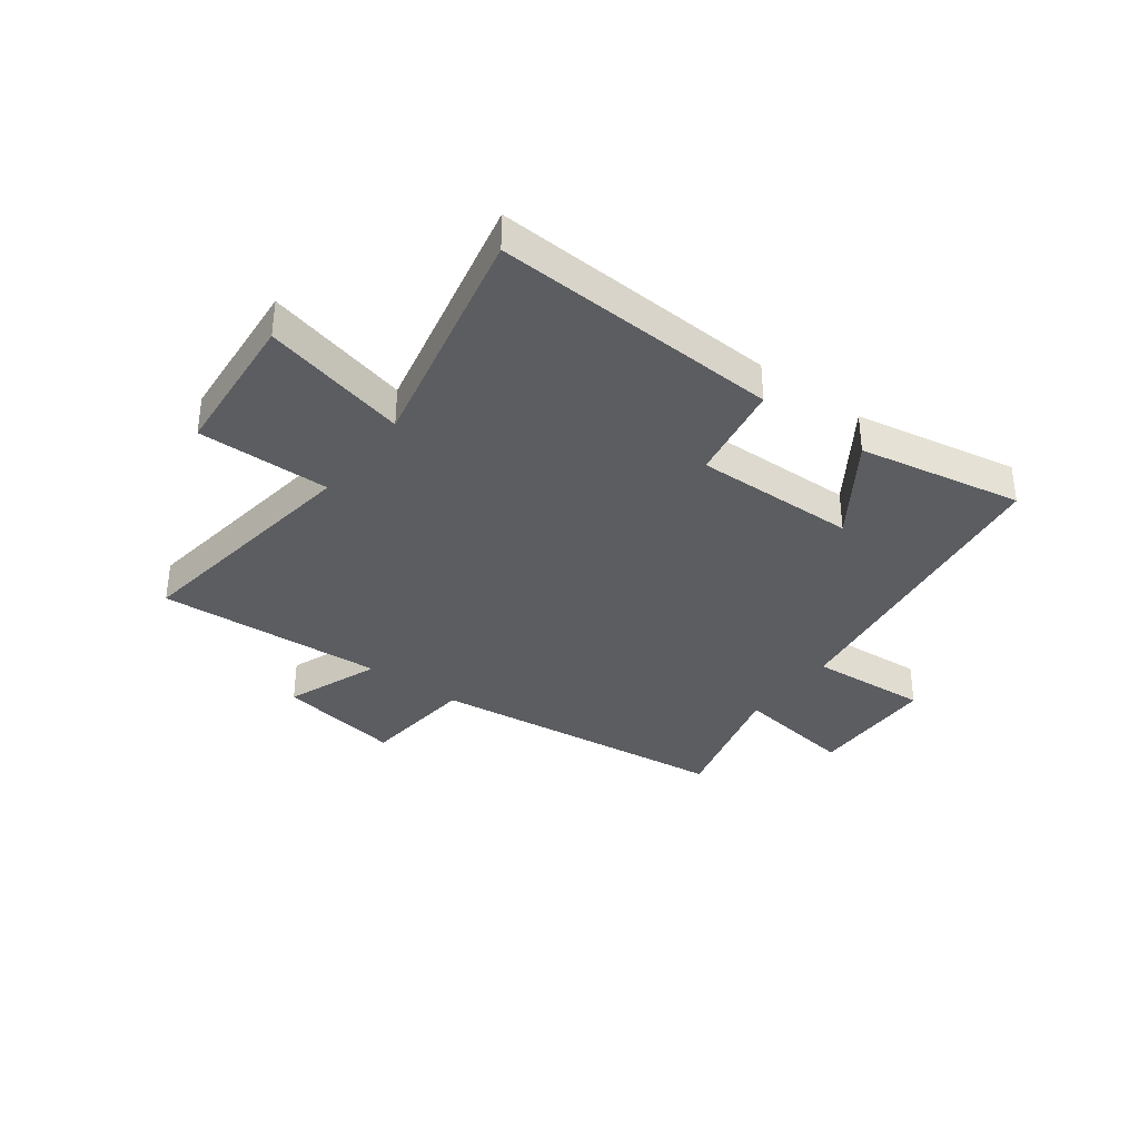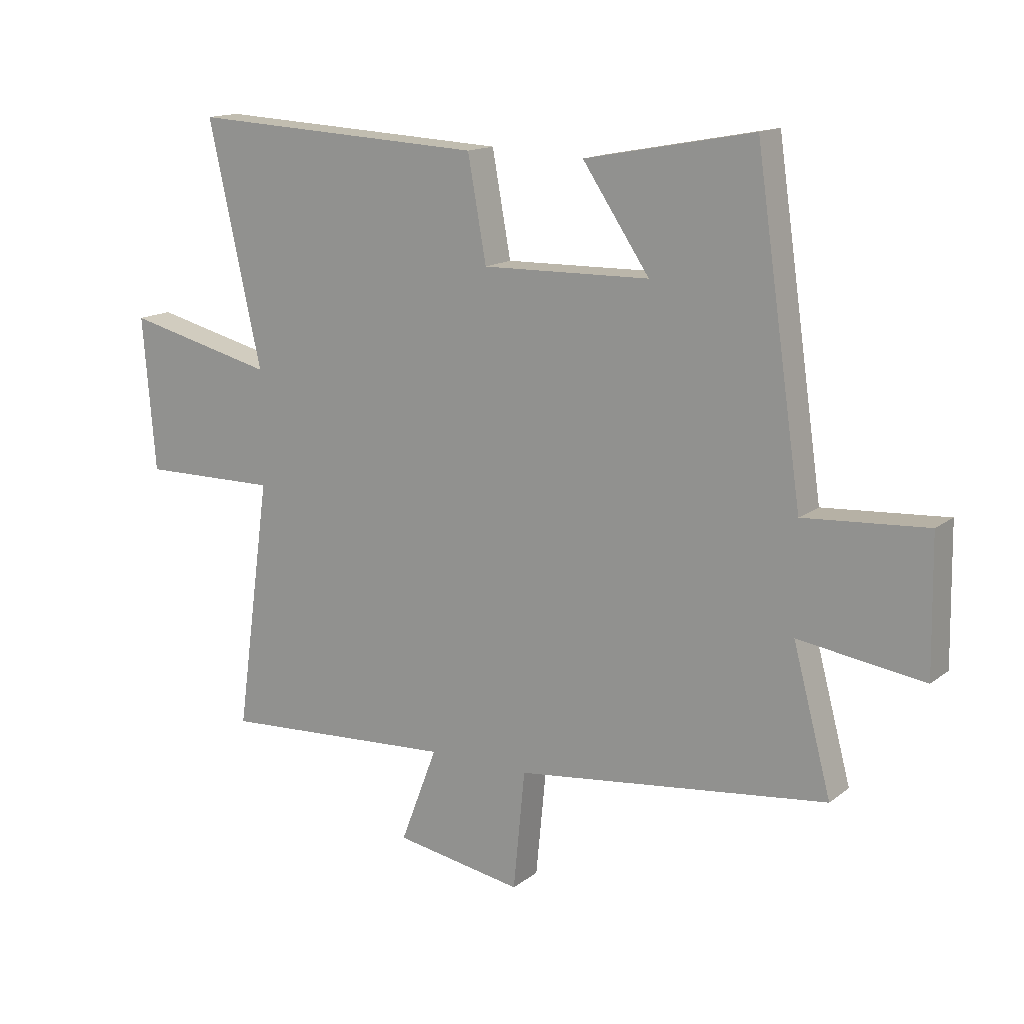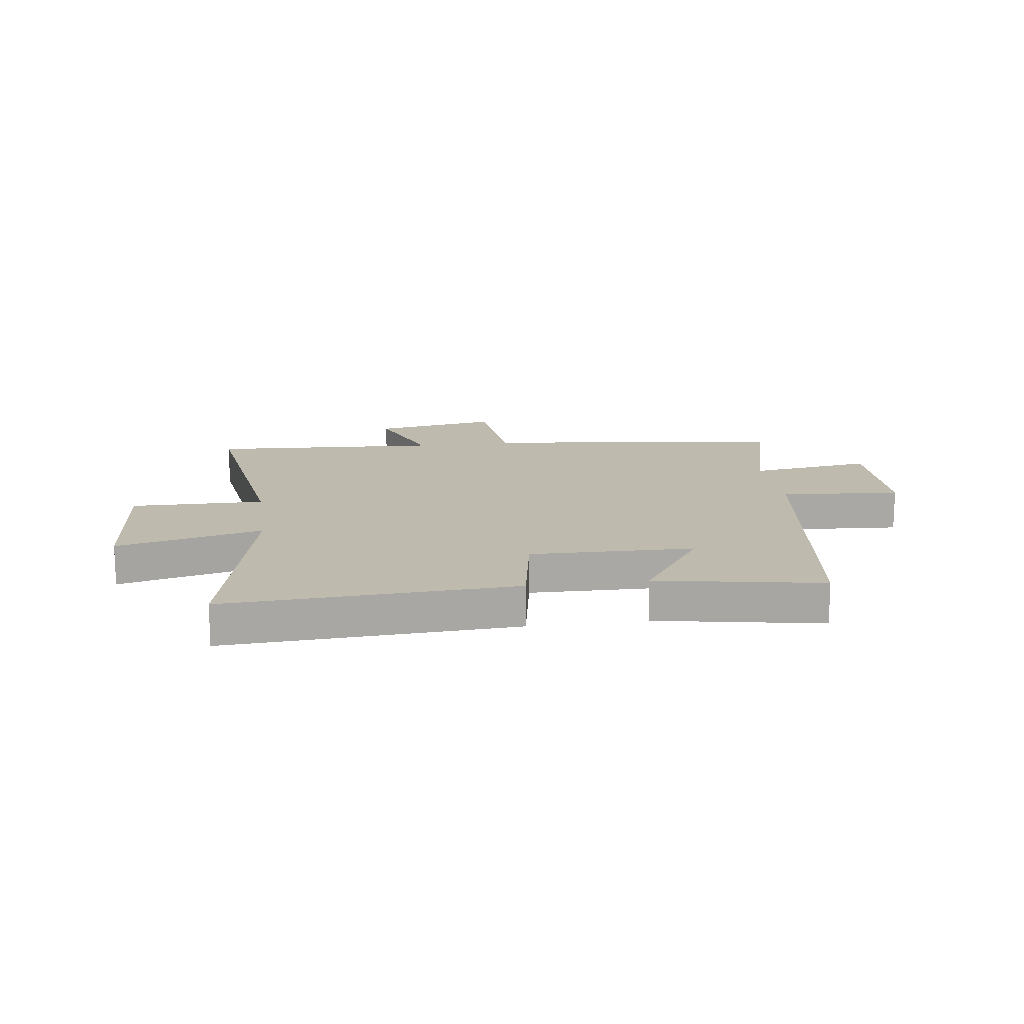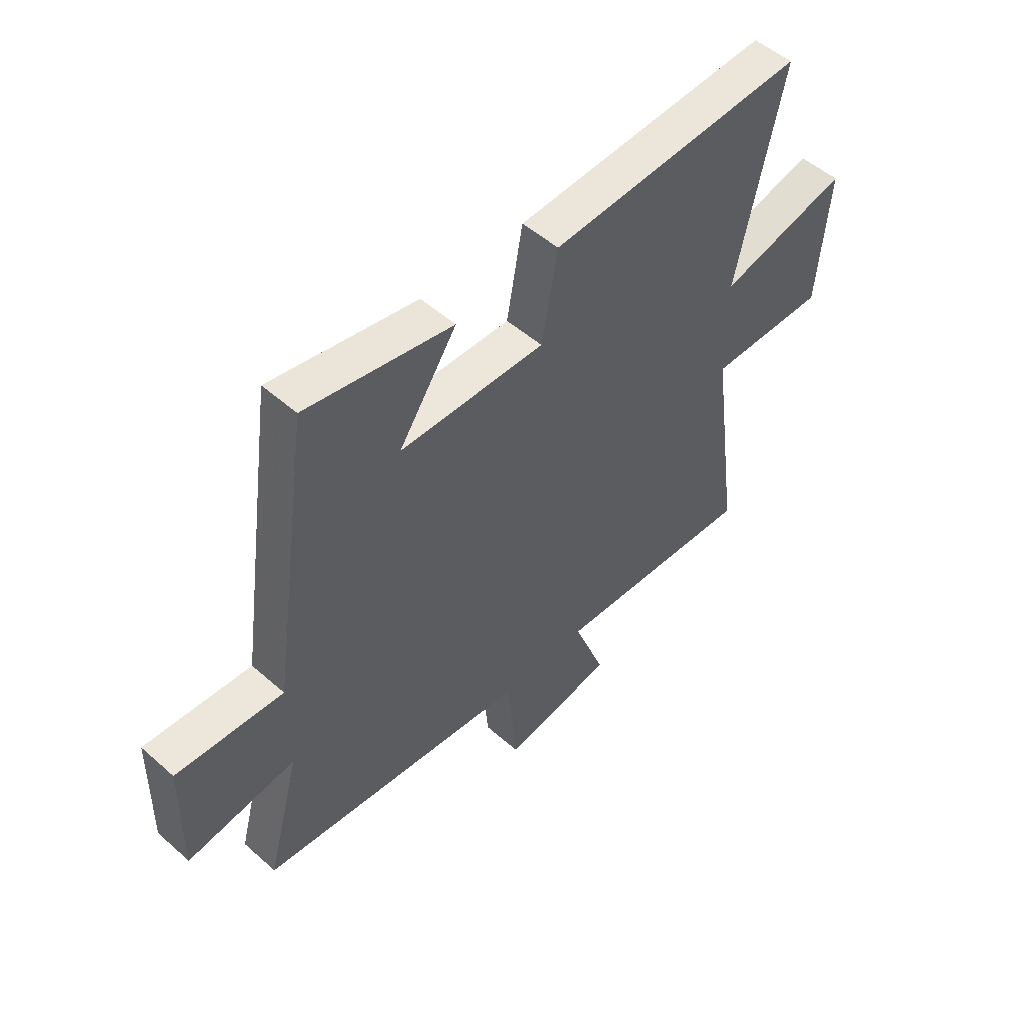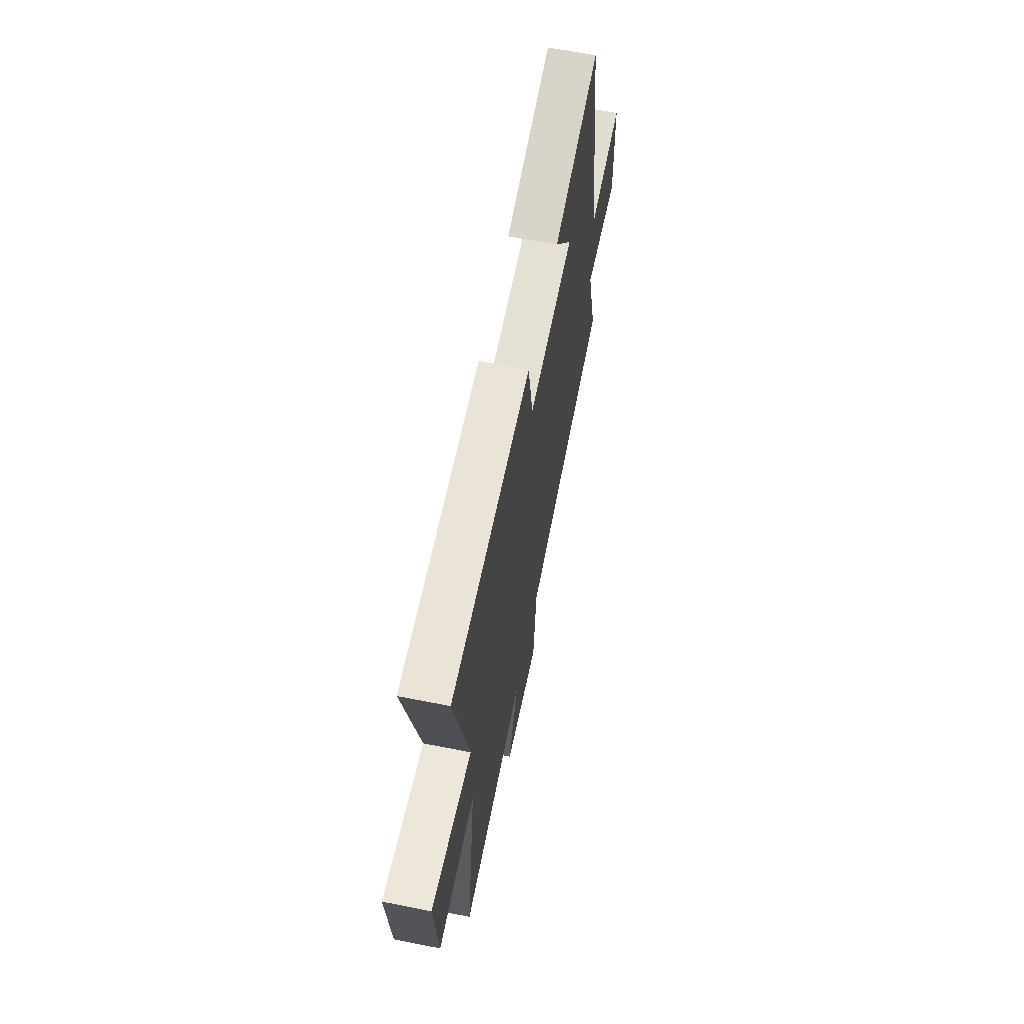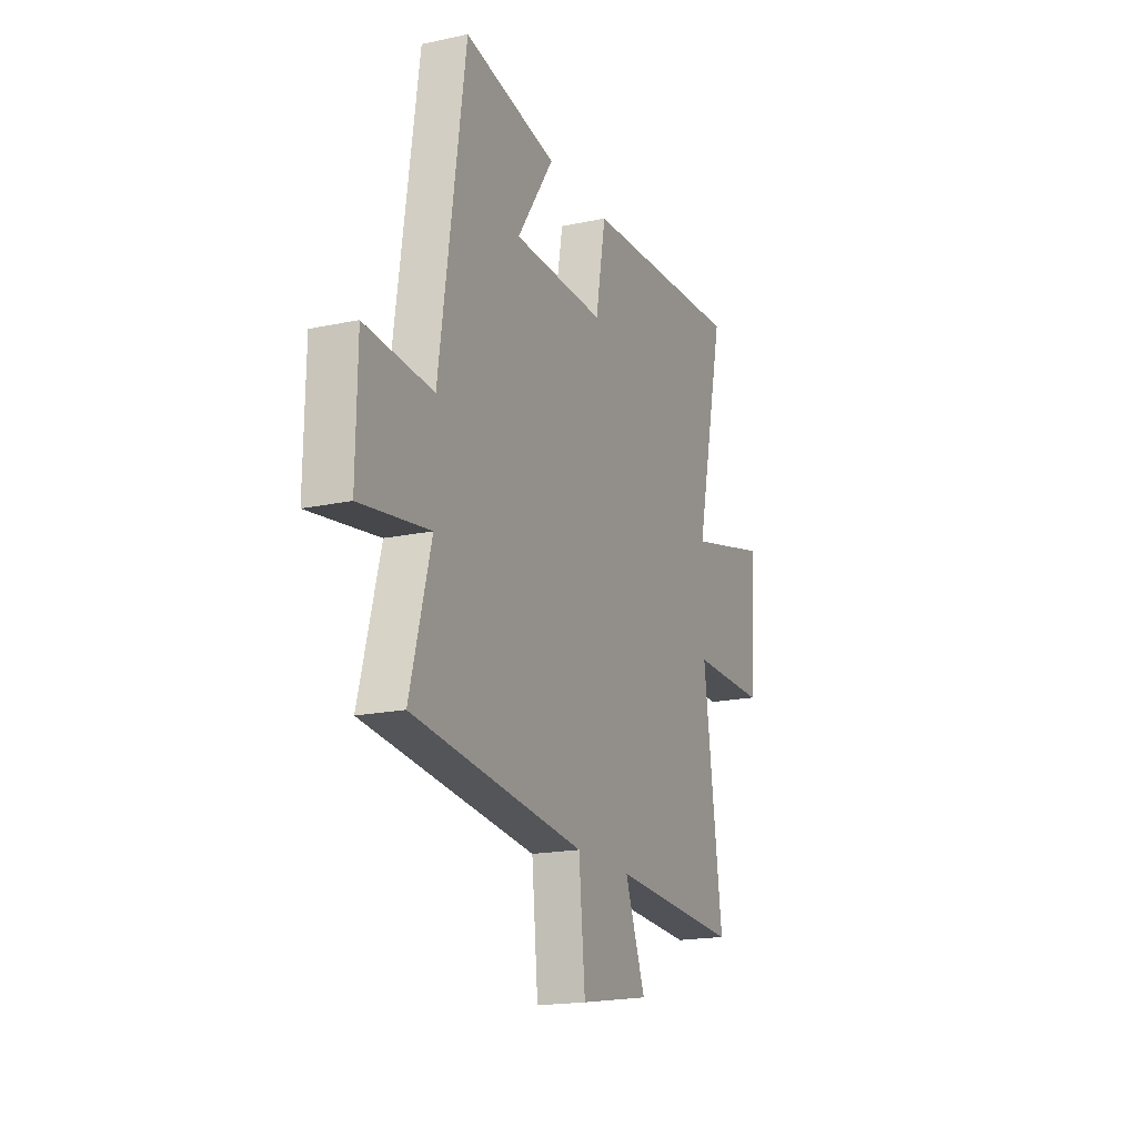
<metadata>
{"format":"obj","ext":"obj","renderer":"f3d","projection":"perspective","resolution":1024,"background":"white","views":[{"elev":-35.7,"azim":-36.8,"up":"+Y"},{"elev":14.8,"azim":32.6,"up":"+Z"},{"elev":15.5,"azim":-8.0,"up":"+Y"},{"elev":51.2,"azim":133.8,"up":"+Z"},{"elev":64.0,"azim":-78.7,"up":"+Z"},{"elev":-18.1,"azim":112.7,"up":"+Z"}]}
</metadata>
<code>
v -0.592 0.07 0.526
v -0.079 0.07 0.5
v -0.047 0.07 0.323
v 0.243 0.07 0.329
v 0.127 0.07 0.5
v 0.419 0.07 0.555
v 0.5 0.07 -0.002
v 0.713 0.07 0.013
v 0.717 0.07 -0.219
v 0.5 0.07 -0.188
v 0.566 0.07 -0.435
v 0.025 0.07 -0.5
v 0.005 0.07 -0.706
v -0.217 0.07 -0.668
v -0.153 0.07 -0.5
v -0.56 0.07 -0.525
v -0.5 0.07 -0.089
v -0.737 0.07 -0.092
v -0.759 0.07 0.174
v -0.5 0.07 0.111
v -0.592 0 0.526
v -0.079 0 0.5
v -0.047 0 0.323
v 0.243 0 0.329
v 0.127 0 0.5
v 0.419 0 0.555
v 0.5 0 -0.002
v 0.713 0 0.013
v 0.717 0 -0.219
v 0.5 0 -0.188
v 0.566 0 -0.435
v 0.025 0 -0.5
v 0.005 0 -0.706
v -0.217 0 -0.668
v -0.153 0 -0.5
v -0.56 0 -0.525
v -0.5 0 -0.089
v -0.737 0 -0.092
v -0.759 0 0.174
v -0.5 0 0.111
f 17 18 19 20
f 15 16 17
f 15 17 20
f 12 13 14 15
f 15 20 1
f 12 15 1
f 11 12 1
f 10 11 1
f 7 8 9 10
f 4 5 6 7
f 3 4 7 10
f 1 2 3
f 1 3 10
f 40 39 38 37
f 37 36 35
f 40 37 35
f 35 34 33 32
f 21 40 35
f 21 35 32
f 21 32 31
f 21 31 30
f 30 29 28 27
f 27 26 25 24
f 30 27 24 23
f 23 22 21
f 30 23 21
f 1 21 22 2
f 2 22 23 3
f 3 23 24 4
f 4 24 25 5
f 5 25 26 6
f 6 26 27 7
f 7 27 28 8
f 8 28 29 9
f 9 29 30 10
f 10 30 31 11
f 11 31 32 12
f 12 32 33 13
f 13 33 34 14
f 14 34 35 15
f 15 35 36 16
f 16 36 37 17
f 17 37 38 18
f 18 38 39 19
f 19 39 40 20
f 20 40 21 1

</code>
